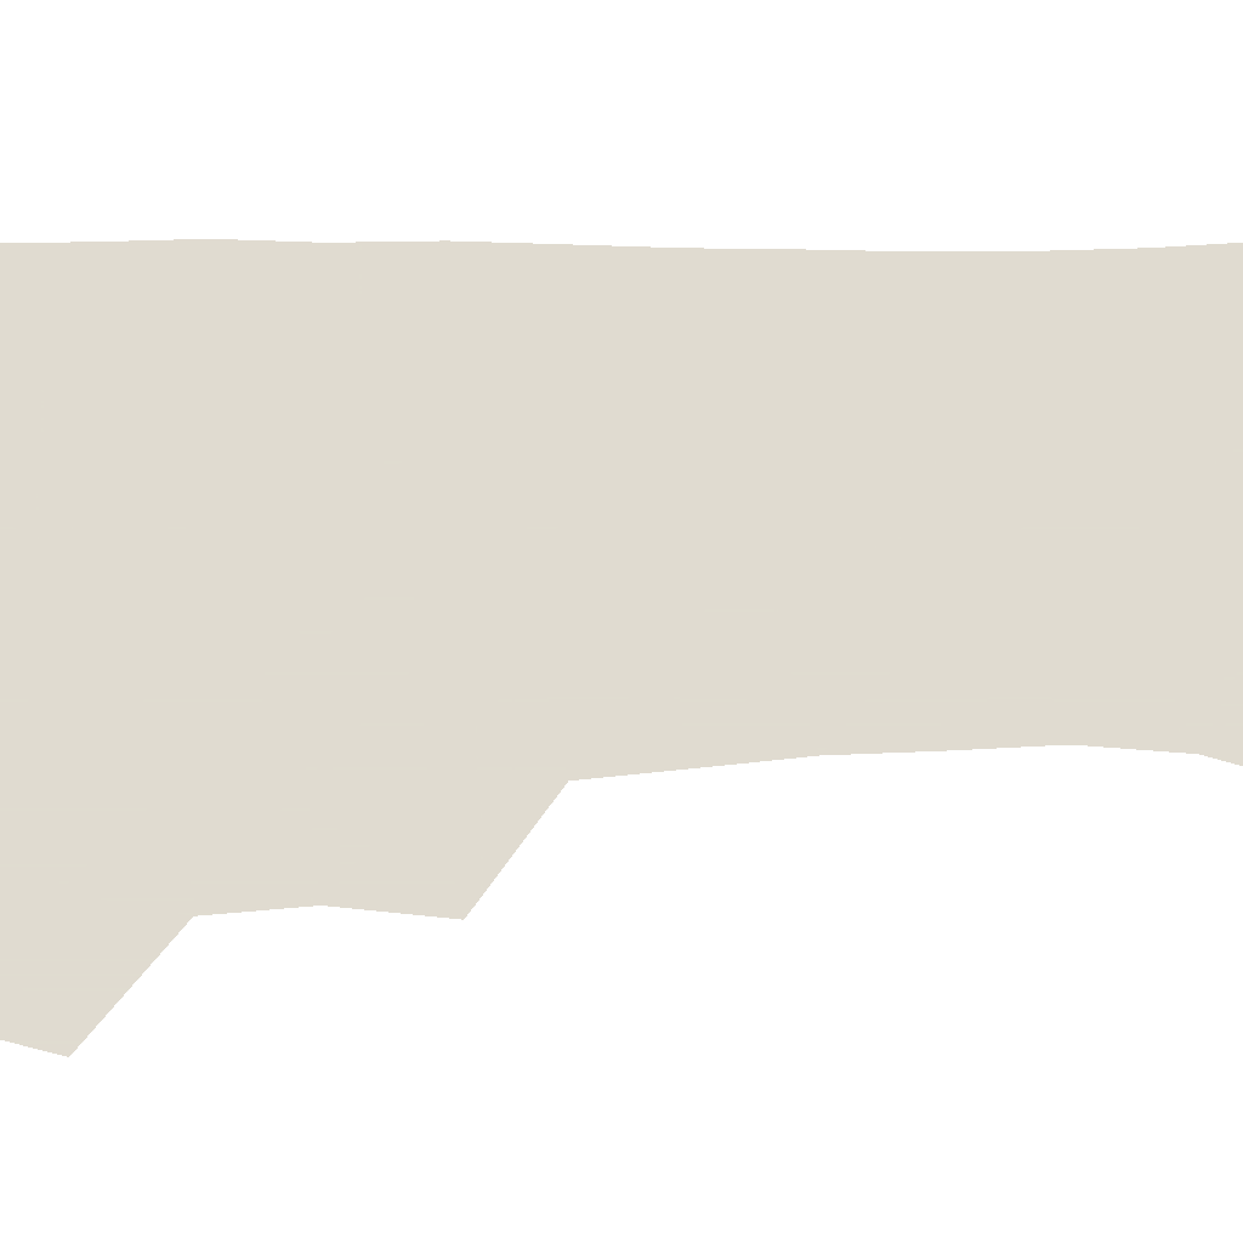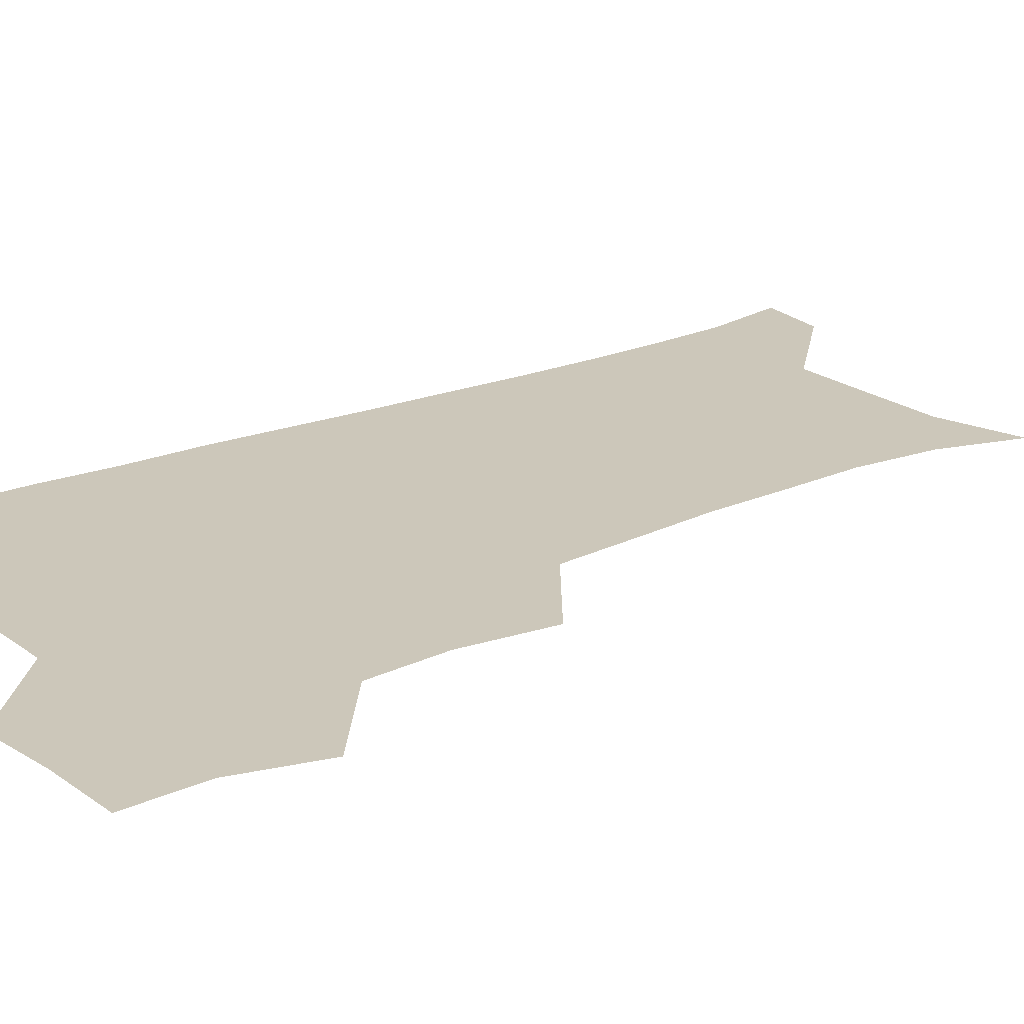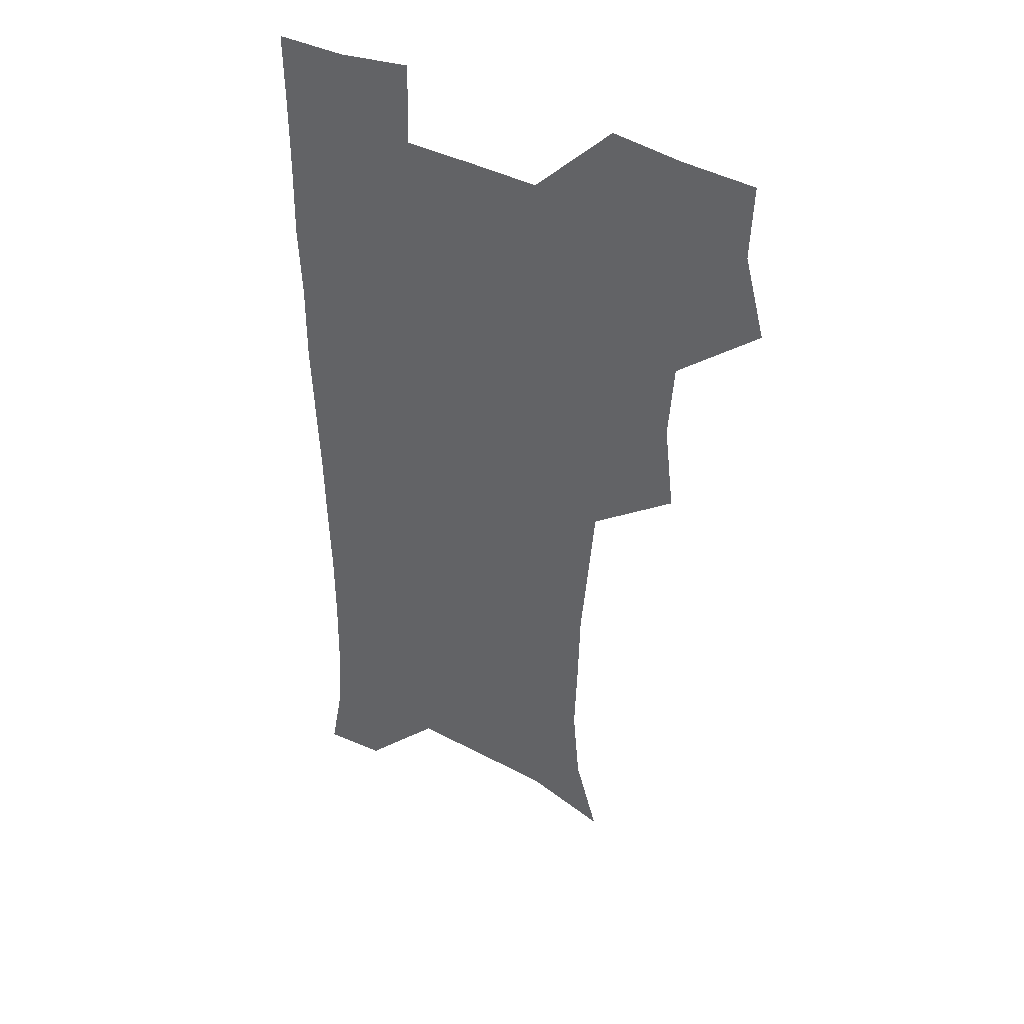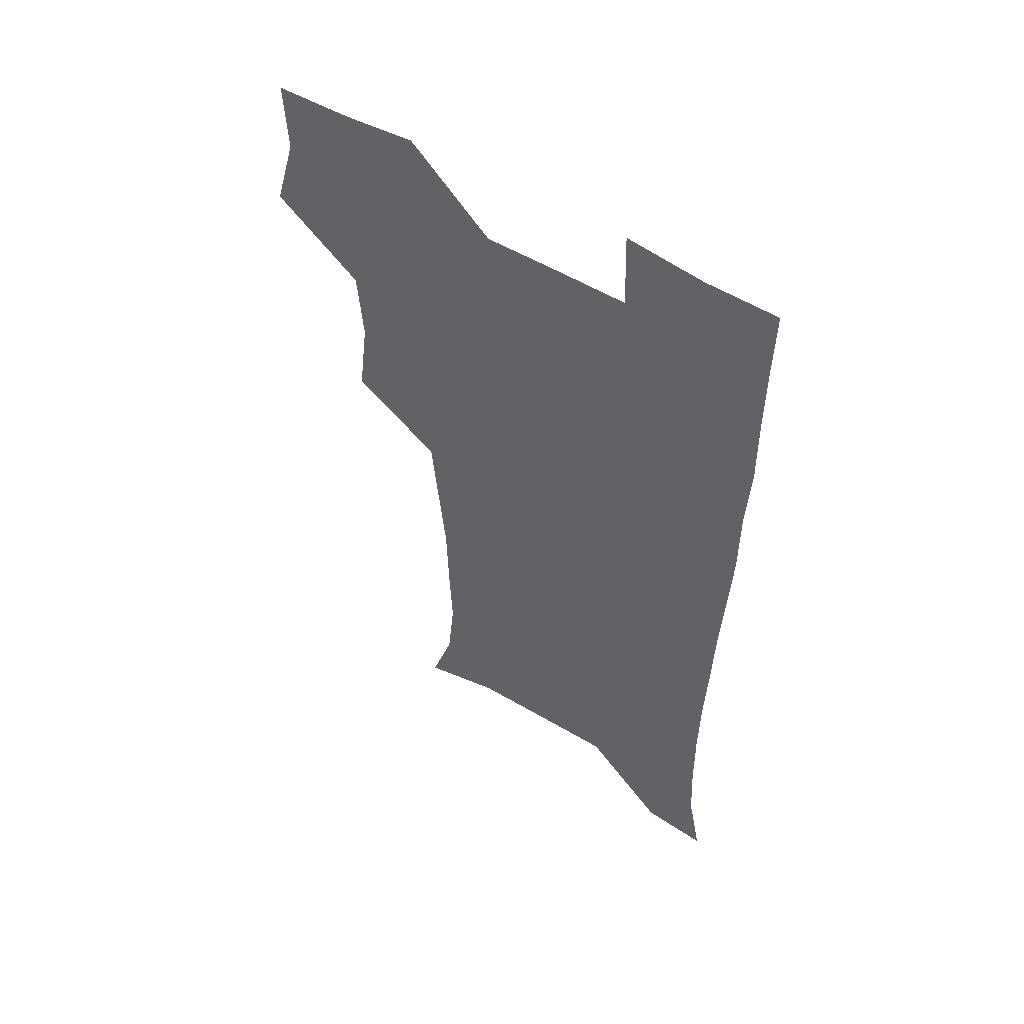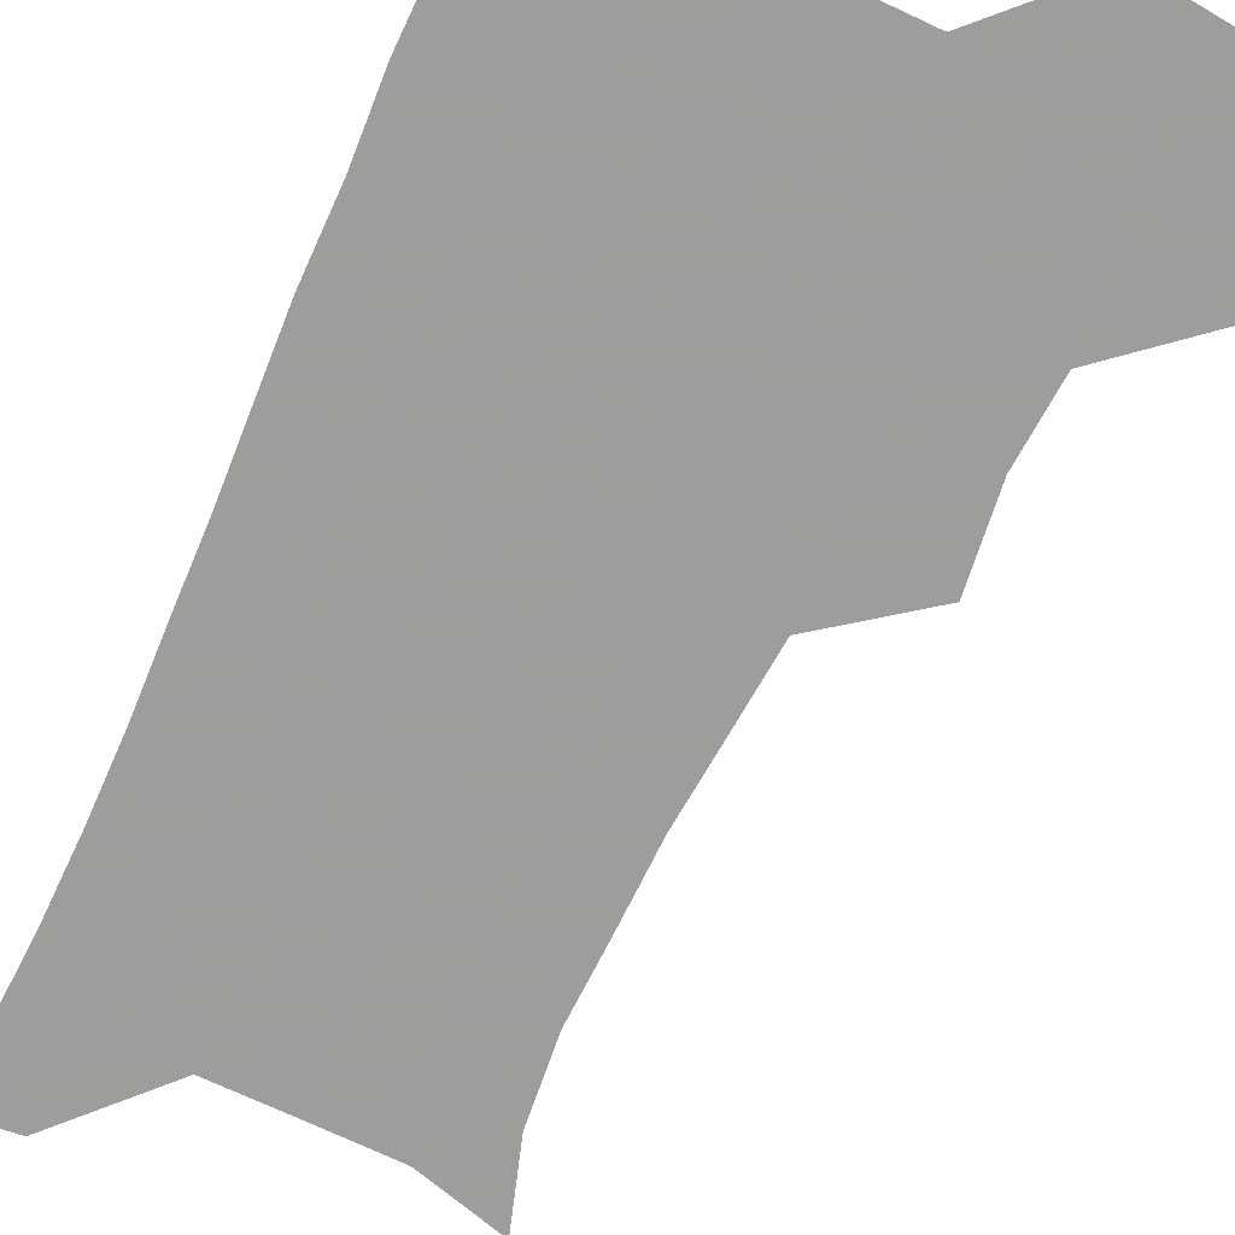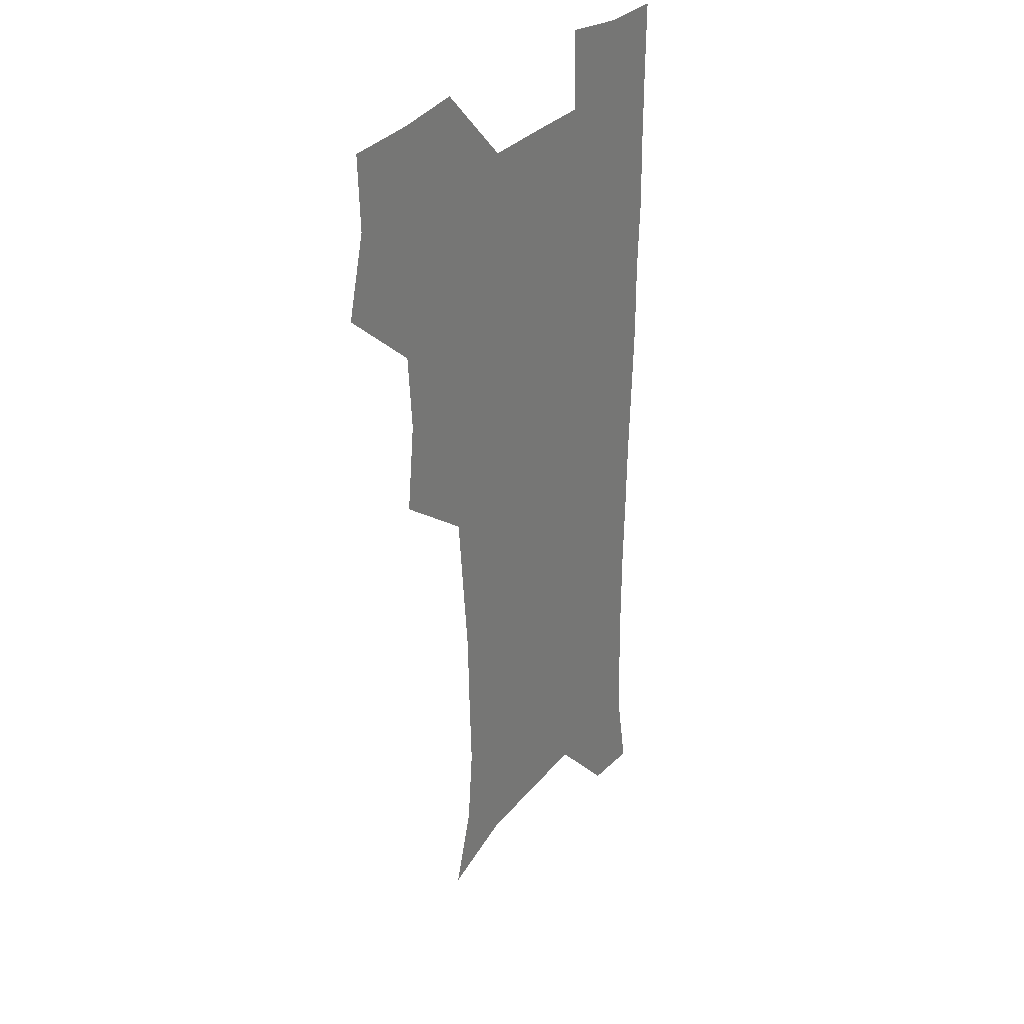
<metadata>
{"format":"obj","ext":"obj","renderer":"f3d","projection":"perspective","resolution":1024,"background":"white","views":[{"elev":69.8,"azim":-90.8,"up":"+Z"},{"elev":21.4,"azim":-126.6,"up":"+Z"},{"elev":40.2,"azim":-147.6,"up":"+Y"},{"elev":54.8,"azim":32.6,"up":"+Y"},{"elev":-70.7,"azim":155.6,"up":"+Z"},{"elev":30.4,"azim":-57.8,"up":"+Y"}]}
</metadata>
<code>
v 474 507.2 0
v 482.6 538.9 0
v 481.4 568.6 0
v 506.7 412.8 0
v 510.7 447.7 0
v 508.5 478.4 0
v 515.2 511.3 0
v 513.5 539.8 0
v 511.4 569.6 0
v 536.6 200.6 0
v 546.3 231.9 0
v 549.2 263.3 0
v 548.1 293 0
v 547.2 325.2 0
v 544.4 355.7 0
v 541.6 387.2 0
v 543.6 421.8 0
v 542.8 451.7 0
v 543.8 482.4 0
v 544.3 511.5 0
v 542.9 540.5 0
v 540 572.5 0
v 569.3 210 0
v 575.4 241.9 0
v 576.4 272.1 0
v 575.5 301.3 0
v 575.3 333.3 0
v 574.5 364.3 0
v 573.7 394.6 0
v 572.9 424 0
v 572.9 453.6 0
v 573.4 482.9 0
v 574.4 511.5 0
v 572.8 540.1 0
v 600.4 210.8 0
v 602.6 243.6 0
v 603.2 276.2 0
v 602.9 306.4 0
v 602.5 336.1 0
v 602.1 366 0
v 602.1 397 0
v 602.3 426.7 0
v 602.5 455.4 0
v 602.3 483.3 0
v 602.5 511.9 0
v 601.9 540.5 0
v 632.1 211.4 0
v 630 246.6 0
v 629.5 277.3 0
v 629.4 307.1 0
v 629.3 337.1 0
v 629.8 364.4 0
v 629.5 397.2 0
v 630 425.8 0
v 630 455.2 0
v 630.9 482.9 0
v 631.1 512.1 0
v 631.2 540.5 0
v 630.1 573.9 0
v 665.7 176 0
v 658.8 210.7 0
v 656.5 243.3 0
v 655.7 274.5 0
v 656.3 303.5 0
v 655.9 335.1 0
v 657.2 363.5 0
v 658.8 392.3 0
v 658.1 424.1 0
v 659.3 452.8 0
v 659.9 482 0
v 659.6 511.8 0
v 660.1 540.5 0
v 661.2 569.9 0
v 692.3 173.4 0
v 686.2 205.3 0
v 684.7 234.7 0
v 684.2 265 0
v 684.4 295.6 0
v 685.5 326 0
v 686.4 356.9 0
v 687.8 387.2 0
v 689.3 417.6 0
v 689.2 449.4 0
v 690.7 479.2 0
v 690.2 510.3 0
v 690.3 540.2 0
v 690.8 569.6 0
f 6 7 1
f 1 7 2
f 7 8 2
f 2 8 3
f 8 9 3
f 16 17 4
f 4 17 5
f 17 18 5
f 5 18 6
f 18 19 6
f 6 19 7
f 19 20 7
f 7 20 8
f 20 21 8
f 8 21 9
f 21 22 9
f 10 23 11
f 23 24 11
f 11 24 12
f 24 25 12
f 12 25 13
f 25 26 13
f 13 26 14
f 26 27 14
f 14 27 15
f 27 28 15
f 15 28 16
f 28 29 16
f 16 29 17
f 29 30 17
f 17 30 18
f 30 31 18
f 18 31 19
f 31 32 19
f 19 32 20
f 32 33 20
f 20 33 21
f 33 34 21
f 21 34 22
f 23 35 24
f 35 36 24
f 24 36 25
f 36 37 25
f 25 37 26
f 37 38 26
f 26 38 27
f 38 39 27
f 27 39 28
f 39 40 28
f 28 40 29
f 40 41 29
f 29 41 30
f 41 42 30
f 30 42 31
f 42 43 31
f 31 43 32
f 43 44 32
f 32 44 33
f 44 45 33
f 33 45 34
f 45 46 34
f 35 47 36
f 47 48 36
f 36 48 37
f 48 49 37
f 37 49 38
f 49 50 38
f 38 50 39
f 50 51 39
f 39 51 40
f 51 52 40
f 40 52 41
f 52 53 41
f 41 53 42
f 53 54 42
f 42 54 43
f 54 55 43
f 43 55 44
f 55 56 44
f 44 56 45
f 56 57 45
f 45 57 46
f 57 58 46
f 60 61 47
f 47 61 48
f 61 62 48
f 48 62 49
f 62 63 49
f 49 63 50
f 63 64 50
f 50 64 51
f 64 65 51
f 51 65 52
f 65 66 52
f 52 66 53
f 66 67 53
f 53 67 54
f 67 68 54
f 54 68 55
f 68 69 55
f 55 69 56
f 69 70 56
f 56 70 57
f 70 71 57
f 57 71 58
f 71 72 58
f 58 72 59
f 72 73 59
f 60 74 61
f 74 75 61
f 61 75 62
f 75 76 62
f 62 76 63
f 76 77 63
f 63 77 64
f 77 78 64
f 64 78 65
f 78 79 65
f 65 79 66
f 79 80 66
f 66 80 67
f 80 81 67
f 67 81 68
f 81 82 68
f 68 82 69
f 82 83 69
f 69 83 70
f 83 84 70
f 70 84 71
f 84 85 71
f 71 85 72
f 85 86 72
f 72 86 73
f 86 87 73

</code>
